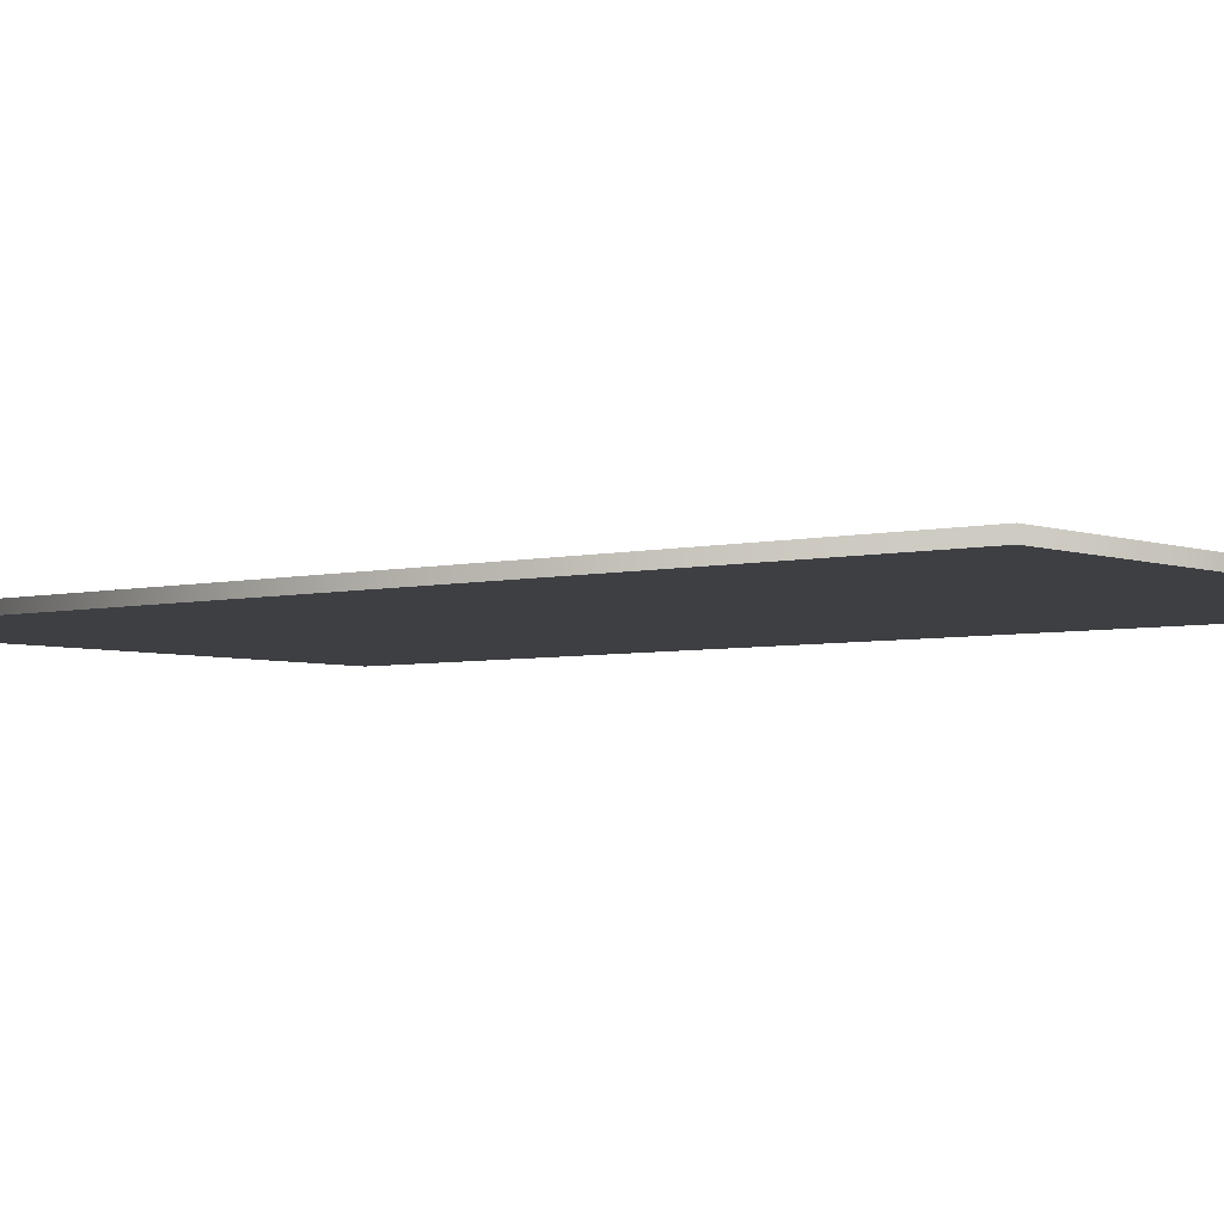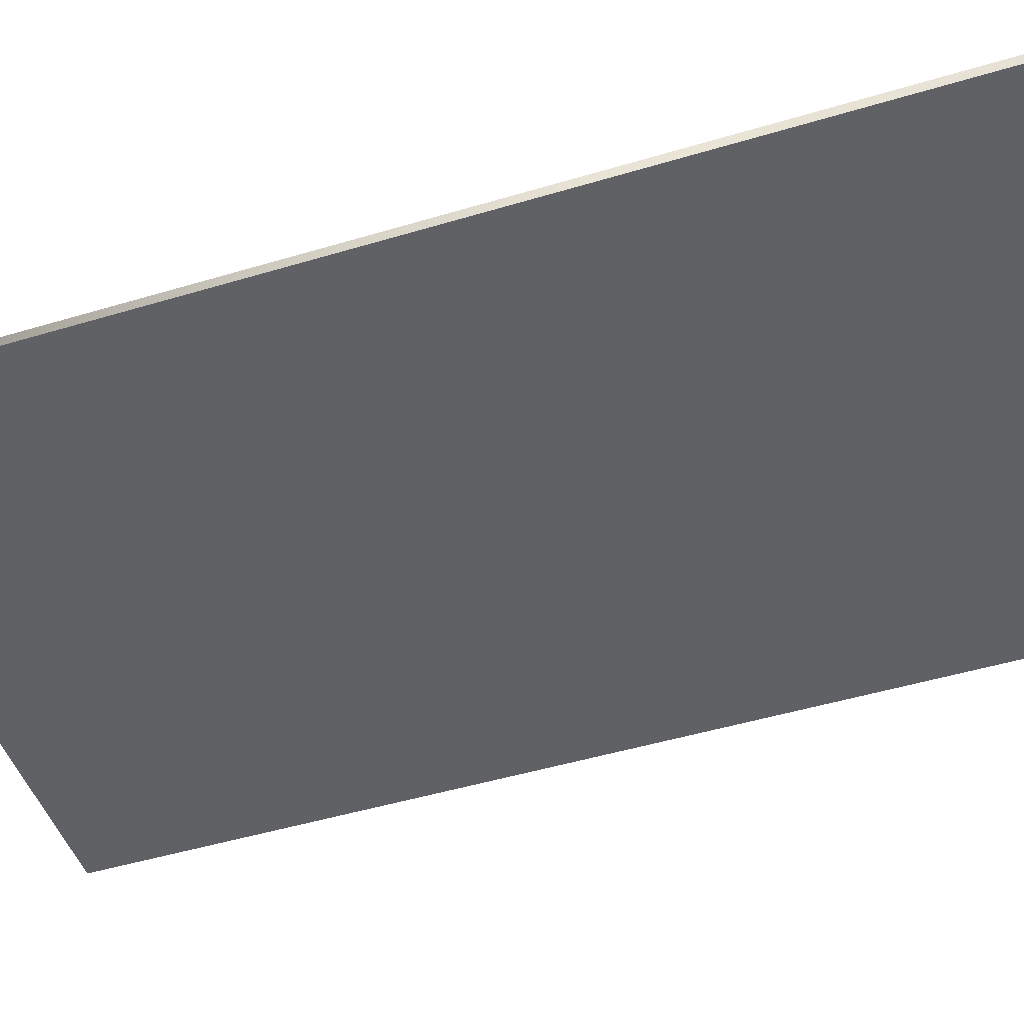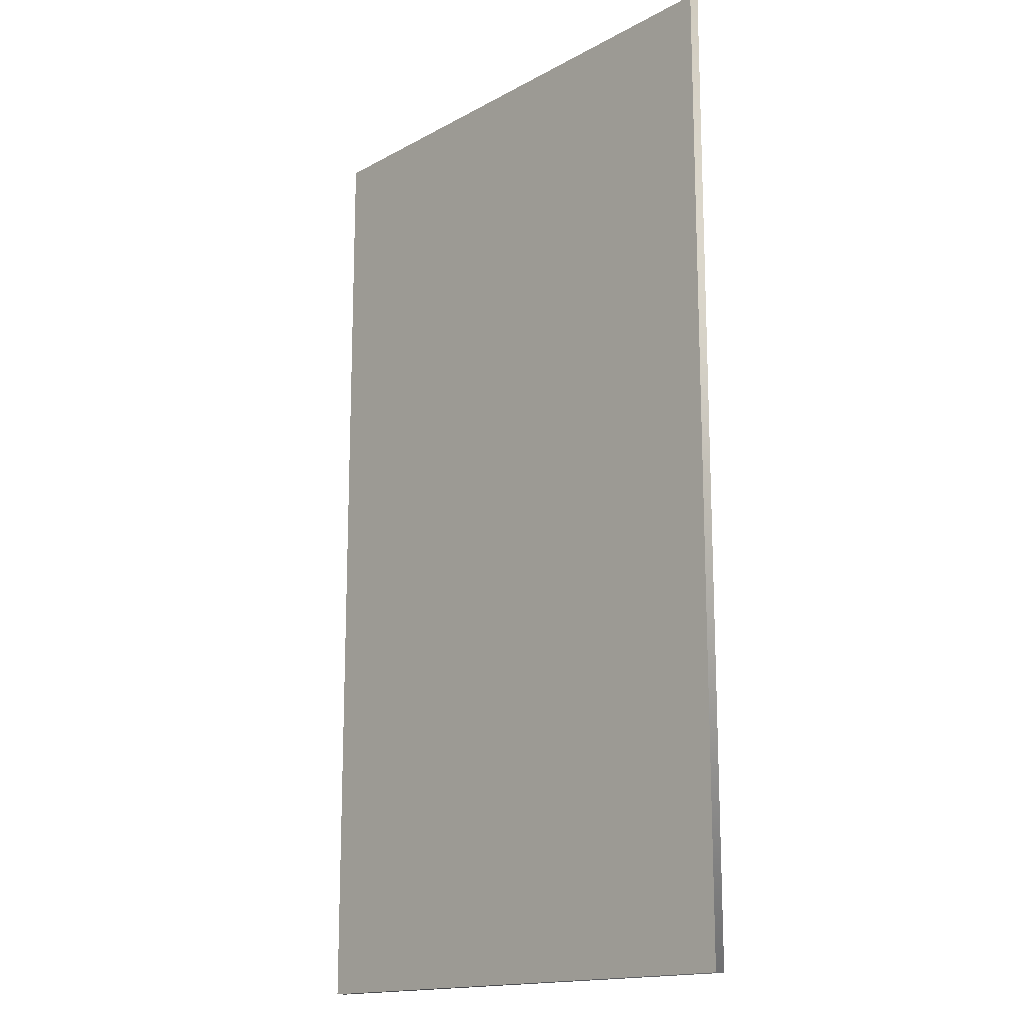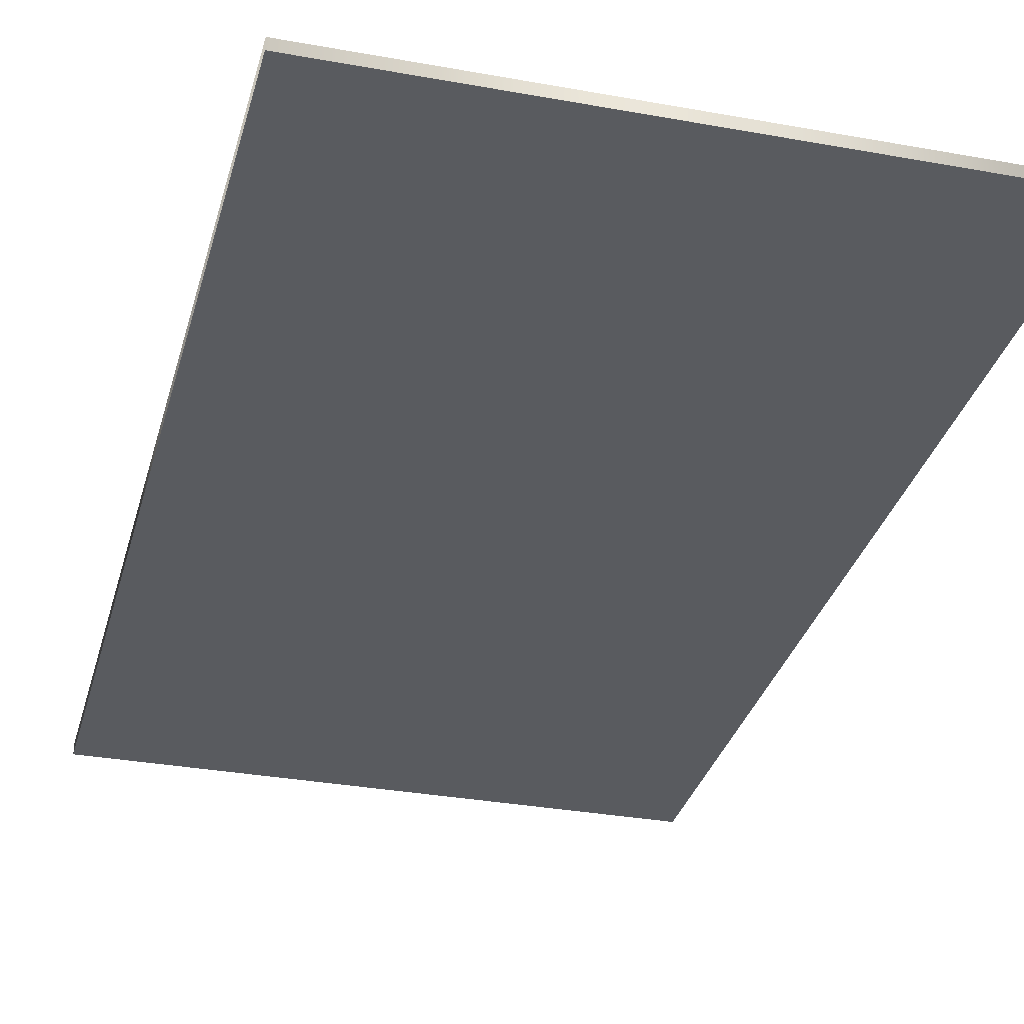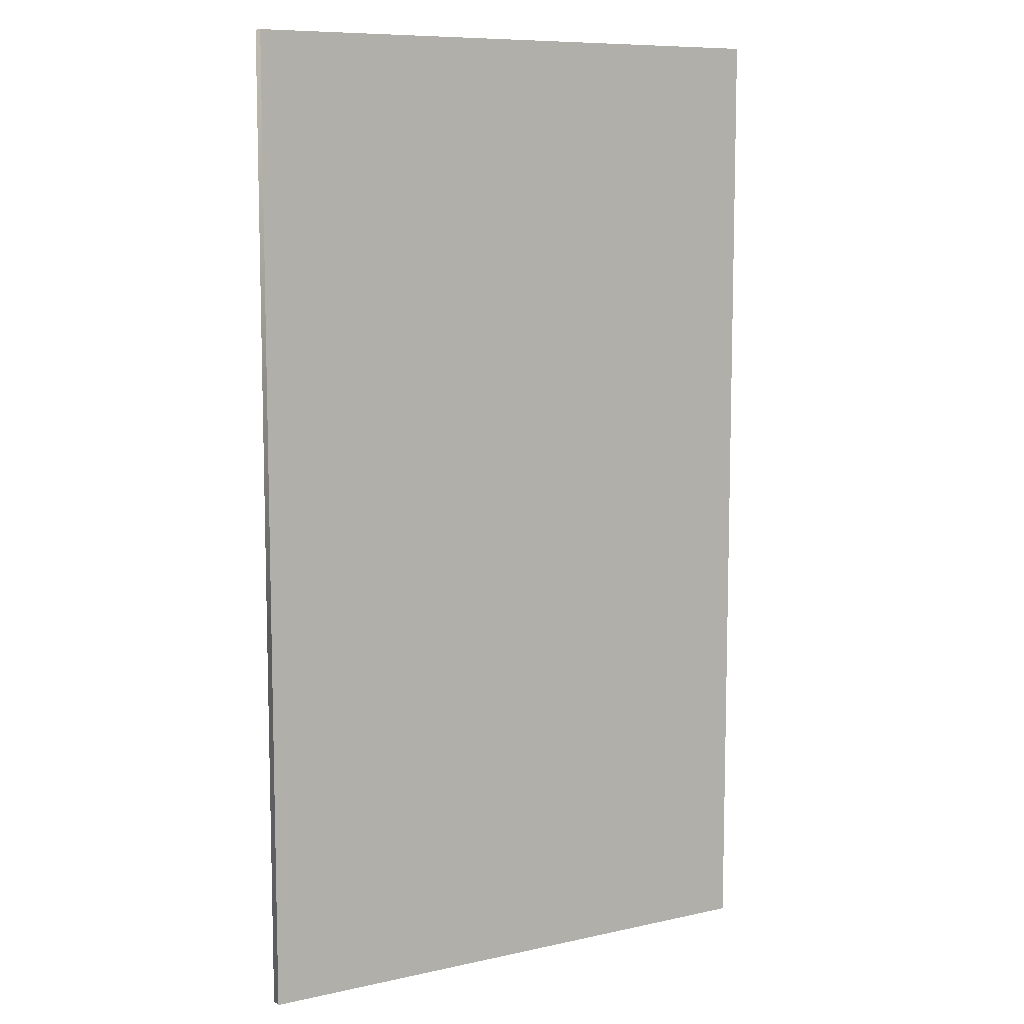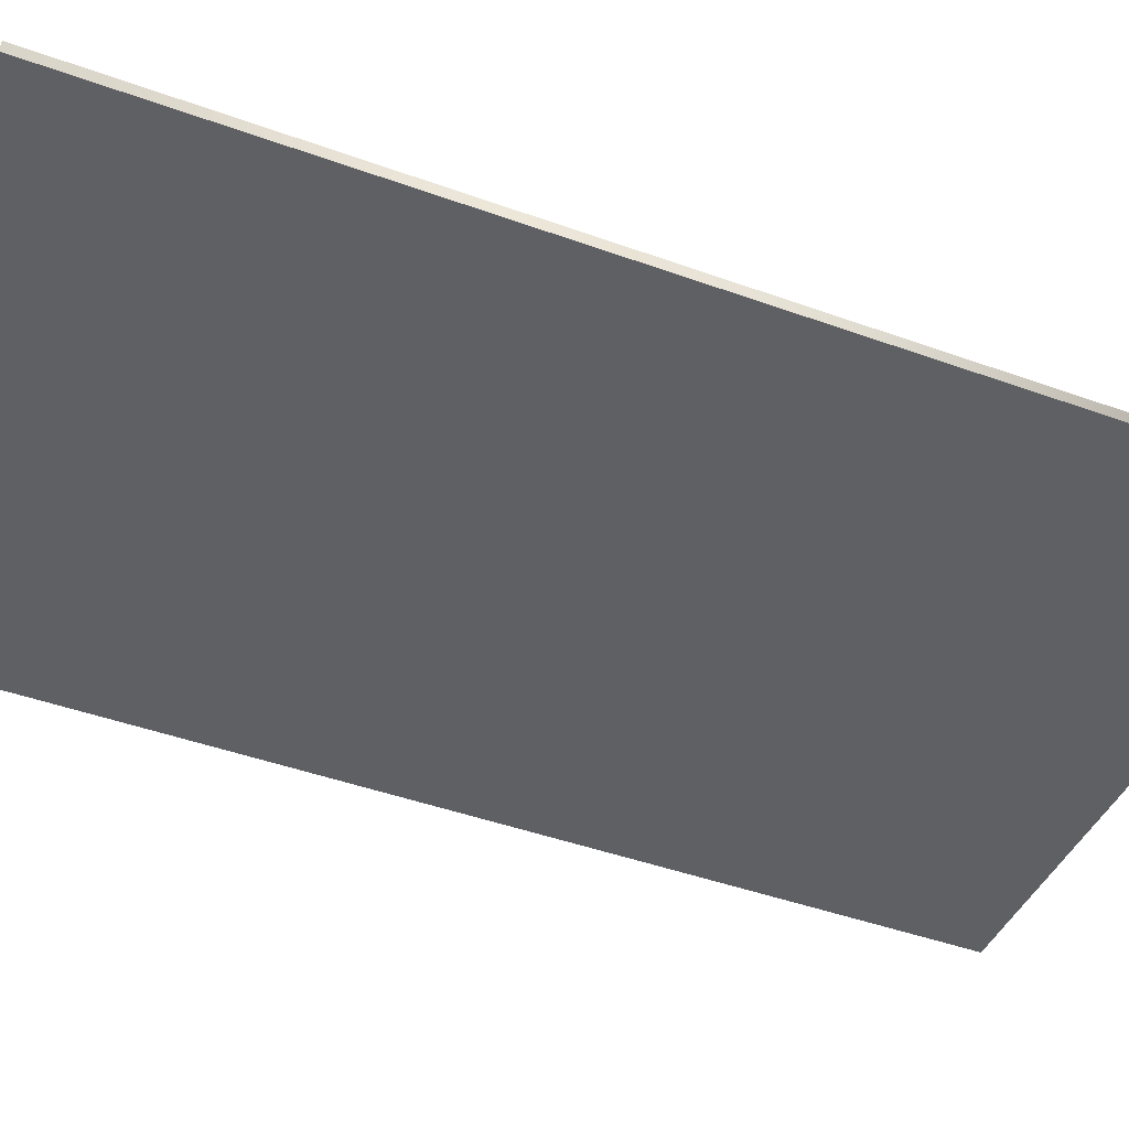
<metadata>
{"format":"obj","ext":"obj","renderer":"f3d","projection":"perspective","resolution":1024,"background":"white","views":[{"elev":-4.2,"azim":129.3,"up":"+Z"},{"elev":-47.8,"azim":108.7,"up":"+Z"},{"elev":-15.8,"azim":48.5,"up":"+Y"},{"elev":-31.9,"azim":-14.4,"up":"+Z"},{"elev":9.0,"azim":149.4,"up":"+Y"},{"elev":-43.4,"azim":66.7,"up":"+Z"}]}
</metadata>
<code>
v 0.8399 1.458 0.01604
v 0.8399 -1.458 0.01604
v 0.8399 -1.458 -0.01604
v 0.8399 1.458 -0.01604
v 0.8399 1.458 -0.01604
v 0.8399 -1.458 -0.01604
v -0.8399 -1.458 -0.01604
v -0.8399 1.458 -0.01604
v -0.8399 1.458 -0.01604
v -0.8399 -1.458 -0.01604
v -0.8399 -1.458 0.01604
v -0.8399 1.458 0.01604
v -0.8399 1.458 0.01604
v -0.8399 -1.458 0.01604
v 0.8399 -1.458 0.01604
v 0.8399 1.458 0.01604
v 0.8399 -1.458 0.01604
v -0.8399 -1.458 0.01604
v -0.8399 -1.458 -0.01604
v 0.8399 -1.458 -0.01604
v -0.8399 1.458 0.01604
v 0.8399 1.458 0.01604
v 0.8399 1.458 -0.01604
v -0.8399 1.458 -0.01604
f 1 2 3
f 1 3 4
f 5 6 7
f 5 7 8
f 9 10 11
f 9 11 12
f 13 14 15
f 13 15 16
f 17 18 19
f 17 19 20
f 21 22 23
f 21 23 24

</code>
